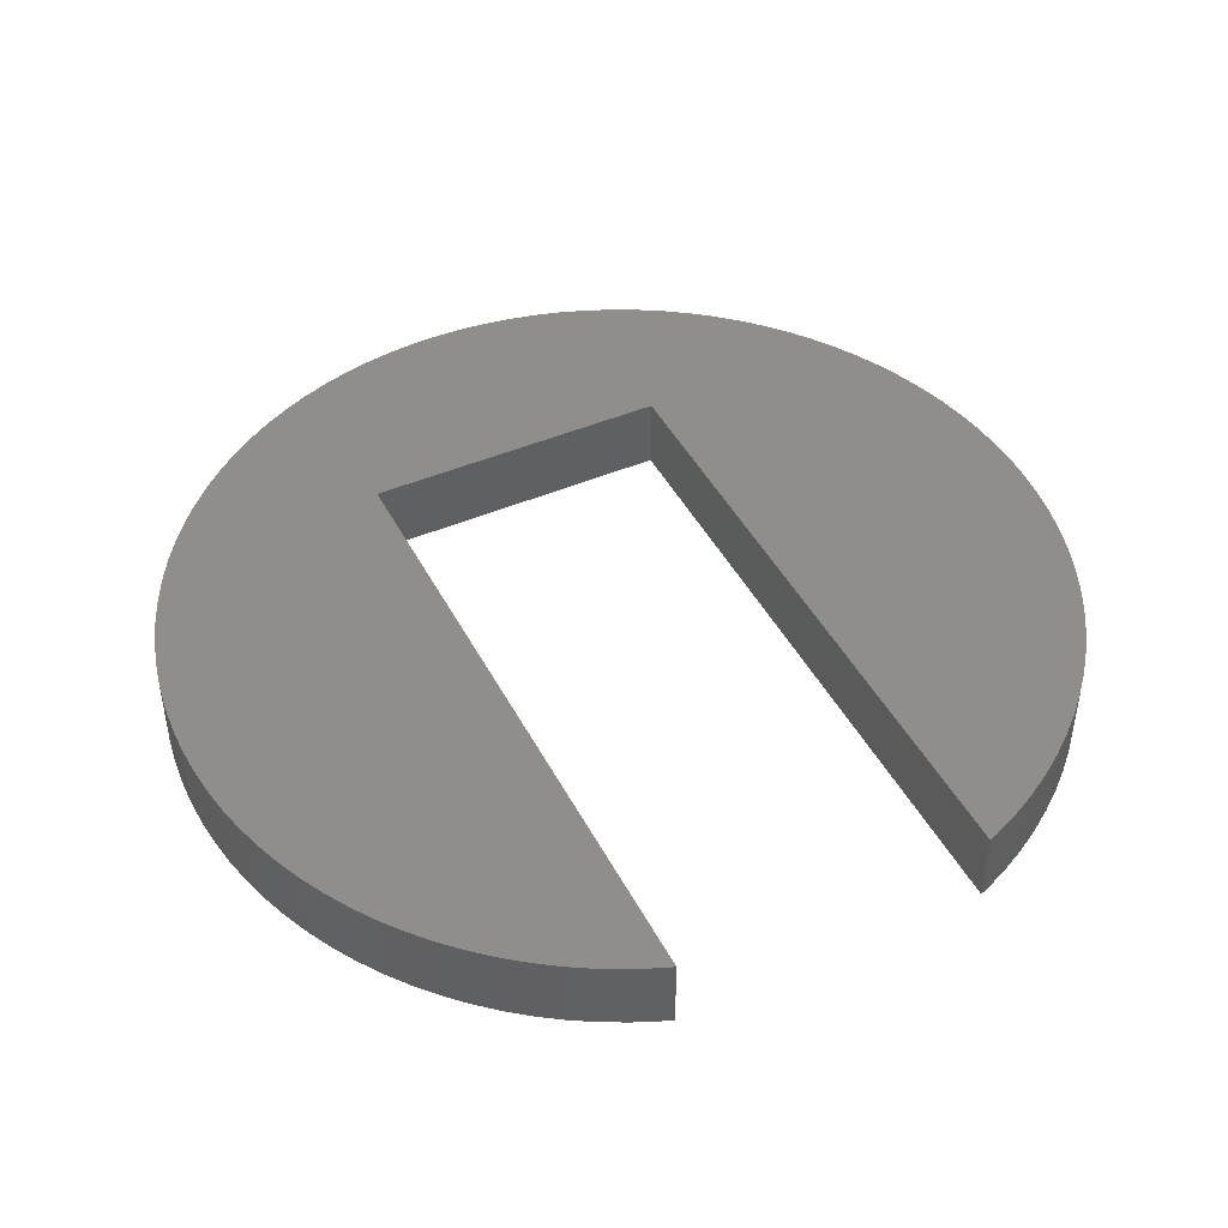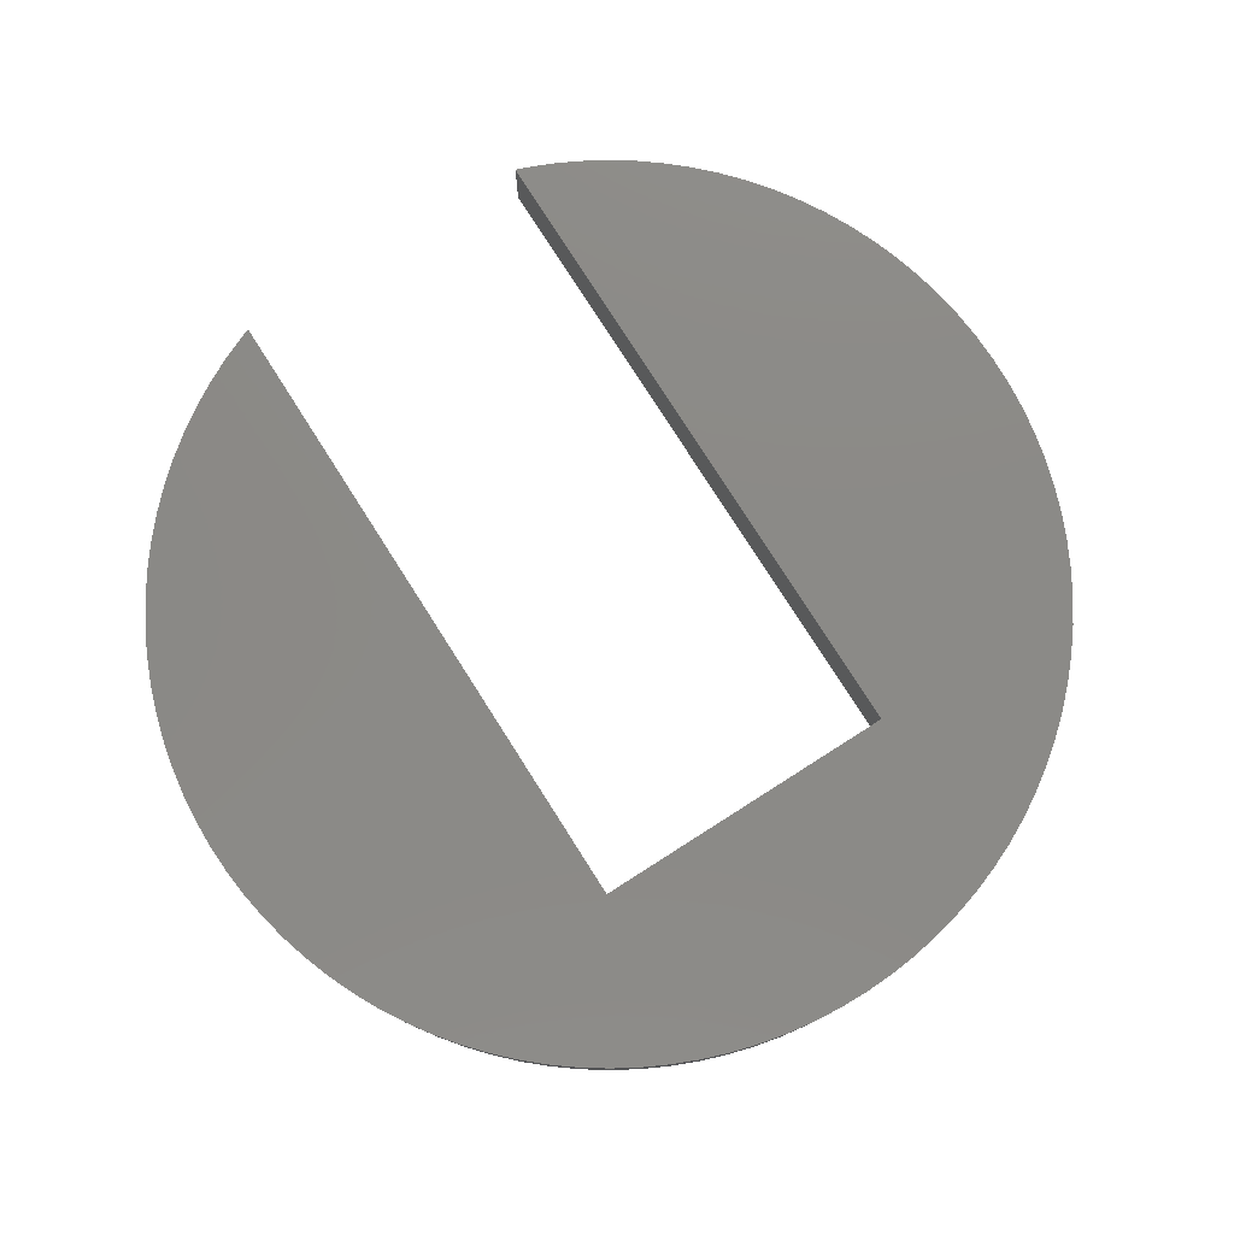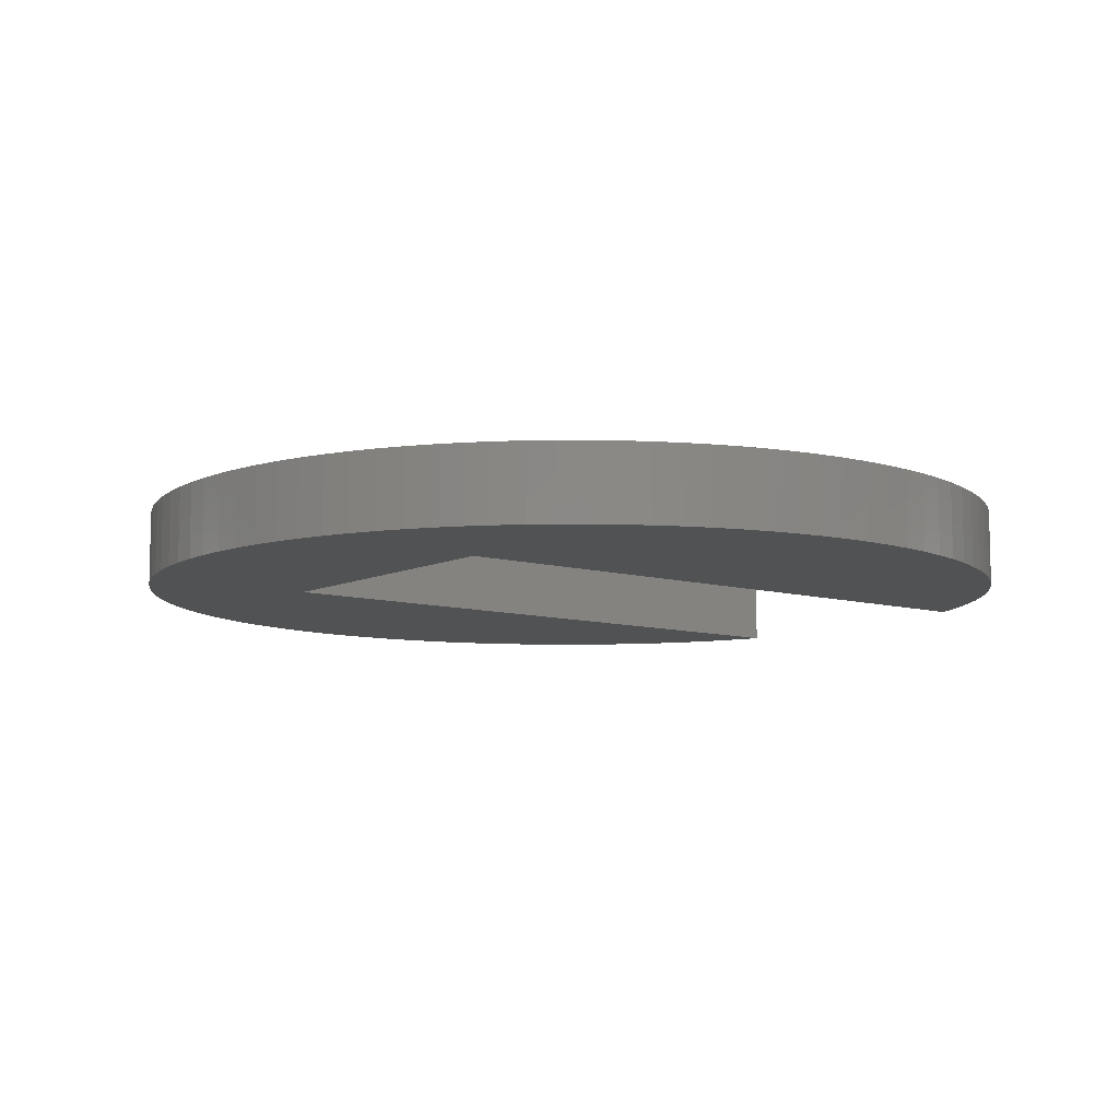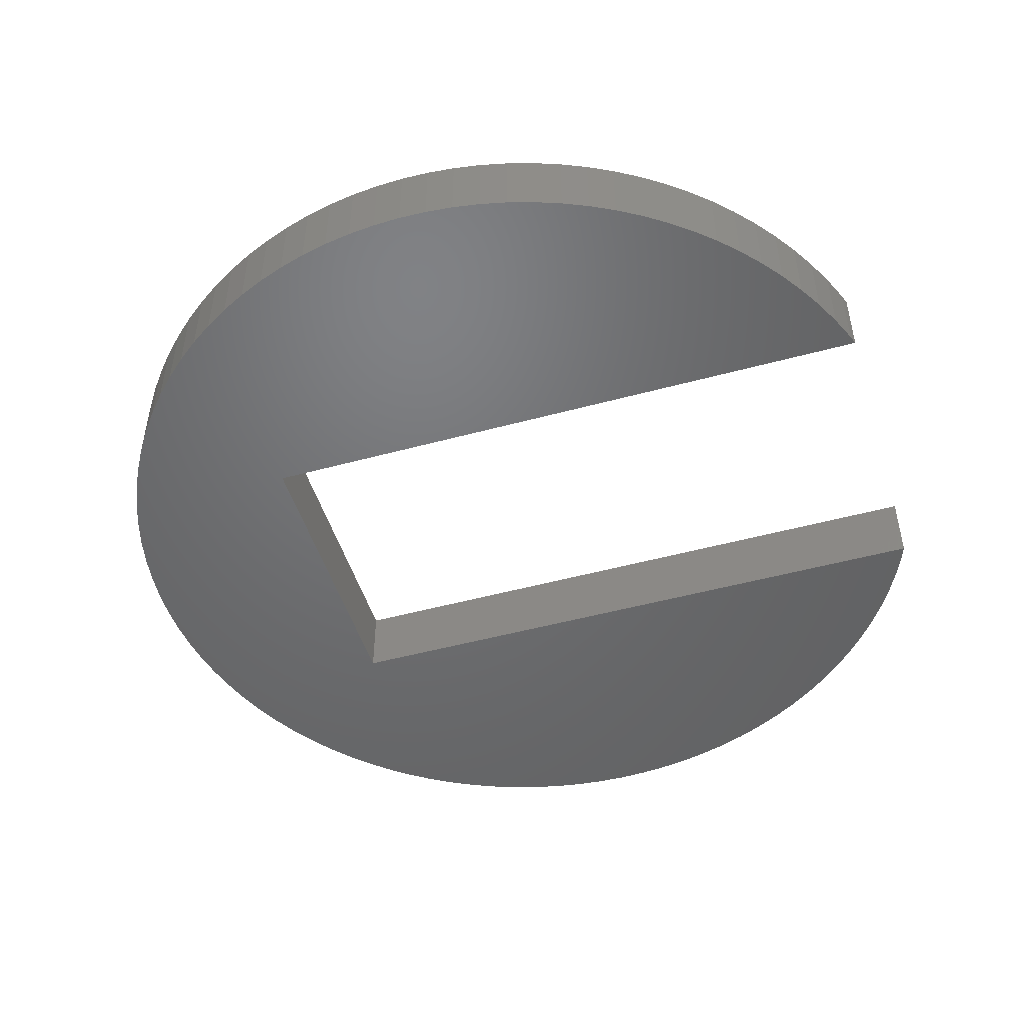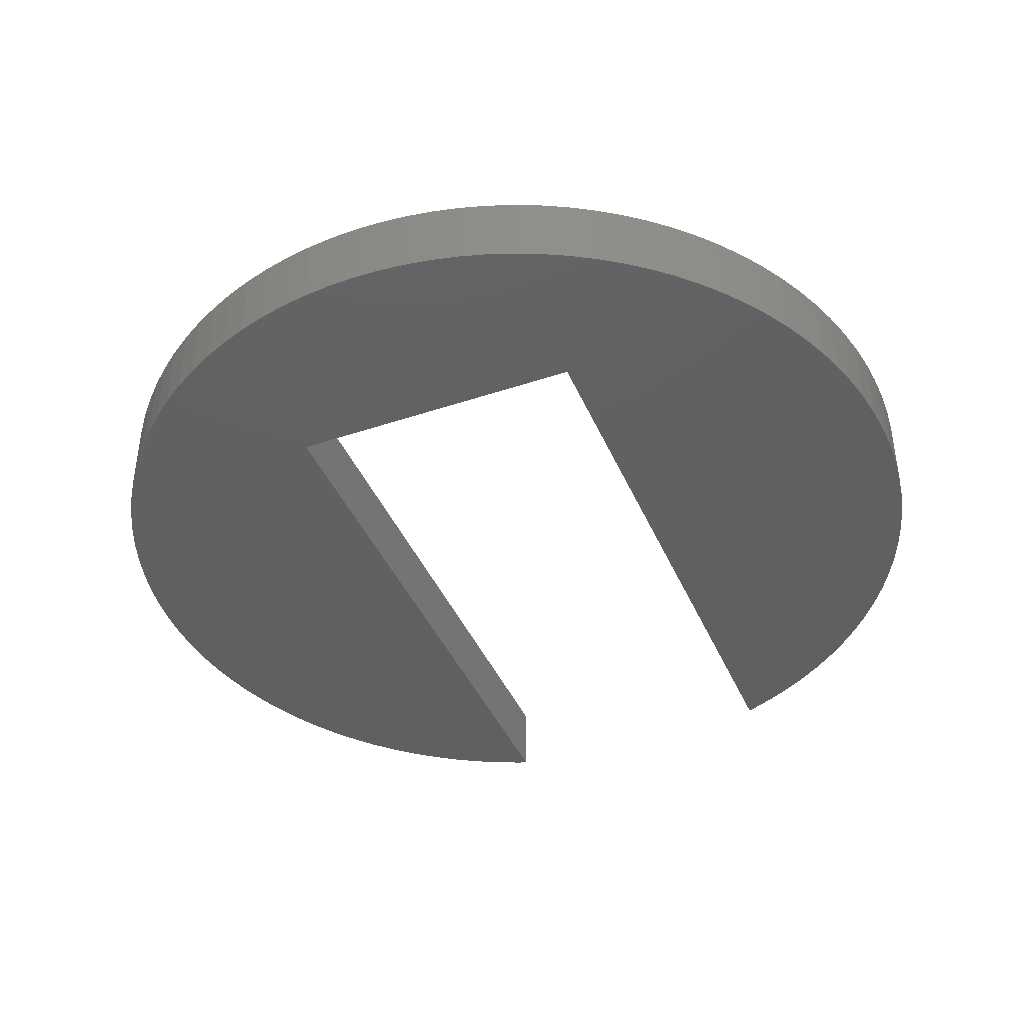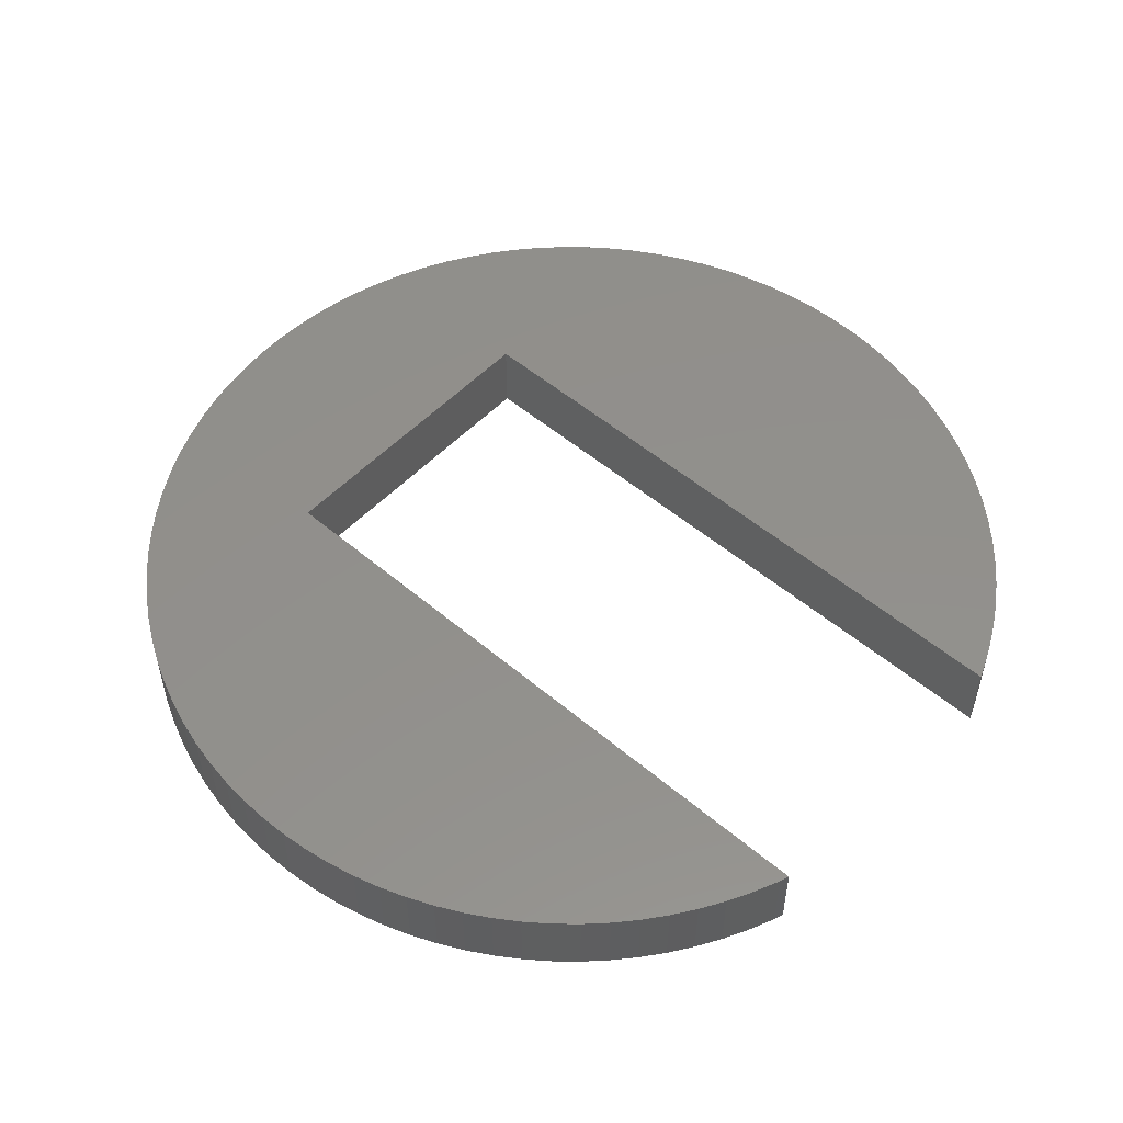
<metadata>
{"format":"stl","ext":"stl","renderer":"f3d","projection":"perspective","resolution":1024,"background":"white","views":[{"elev":45.0,"azim":153.7,"up":"+Z"},{"elev":78.4,"azim":-32.5,"up":"+Z"},{"elev":-9.0,"azim":52.1,"up":"+Z"},{"elev":-49.1,"azim":106.8,"up":"+Z"},{"elev":-41.7,"azim":22.1,"up":"+Z"},{"elev":52.7,"azim":132.2,"up":"+Z"}]}
</metadata>
<code>
# stl→obj: 186 verts, 368 faces
v -1.111 -17.67 0
v 0 -17.7 0
v 0 -17.7 3
v -1.111 -17.67 3
v -10.4 -14.32 0
v -6.15 -9.5 0
v -9.484 -14.94 0
v -9.484 -14.94 3
v -10.4 -14.32 3
v -6.15 -9.5 3
v -10.4 14.32 0
v -10.4 14.32 3
v -9.484 14.94 0
v -9.484 14.94 3
v -11.28 -13.64 0
v -11.28 -13.64 3
v -11.28 13.64 0
v -11.28 13.64 3
v -12.12 -12.9 0
v -12.12 -12.9 3
v -12.12 12.9 0
v -12.12 12.9 3
v -12.9 -12.12 0
v -12.9 -12.12 3
v -12.9 12.12 0
v -12.9 12.12 3
v -13.64 -11.28 0
v -13.64 -11.28 3
v -13.64 11.28 0
v -13.64 11.28 3
v -14.32 -10.4 0
v -14.32 -10.4 3
v -14.32 10.4 0
v -14.32 10.4 3
v -14.94 -9.484 0
v -14.94 -9.484 3
v -14.94 9.484 0
v -14.94 9.484 3
v -15.51 -8.527 0
v -15.51 -8.527 3
v -15.51 8.527 0
v -15.51 8.527 3
v -16.02 -7.536 0
v -16.02 -7.536 3
v -16.02 7.536 0
v -16.02 7.536 3
v -16.46 -6.516 0
v -16.46 -6.516 3
v -16.46 6.516 0
v -16.46 6.516 3
v -16.83 -5.47 0
v -16.83 -5.47 3
v -16.83 5.47 0
v -16.83 5.47 3
v -17.14 -4.402 0
v -17.14 -4.402 3
v -17.14 4.402 0
v -17.14 4.402 3
v -17.39 -3.317 0
v -17.39 -3.317 3
v -17.39 3.317 0
v -17.39 3.317 3
v -17.56 -2.218 0
v -17.56 -2.218 3
v -17.56 2.218 0
v -17.56 2.218 3
v -17.67 -1.111 0
v -17.67 -1.111 3
v -17.67 1.111 0
v -17.67 1.111 3
v -17.7 0 0
v -17.7 0 3
v -2.218 -17.56 0
v -2.218 -17.56 3
v -3.317 -17.39 0
v -3.317 -17.39 3
v -4.402 -17.14 0
v -4.402 -17.14 3
v -5.47 -16.83 0
v -5.47 -16.83 3
v 6.15 -9.5 0
v -6.15 16.59 0
v -6.15 16.59 3
v 6.15 -9.5 3
v -6.516 -16.46 0
v -6.516 -16.46 3
v -6.516 16.46 0
v -6.516 16.46 3
v -7.536 -16.02 0
v -7.536 -16.02 3
v -7.536 16.02 0
v -7.536 16.02 3
v -8.527 -15.51 0
v -8.527 -15.51 3
v -8.527 15.51 0
v -8.527 15.51 3
v 1.111 -17.67 0
v 1.111 -17.67 3
v 2.218 -17.56 0
v 2.218 -17.56 3
v 10.4 -14.32 0
v 11.28 -13.64 0
v 11.28 -13.64 3
v 10.4 -14.32 3
v 10.4 14.32 0
v 10.4 14.32 3
v 11.28 13.64 0
v 11.28 13.64 3
v 12.12 -12.9 0
v 12.12 -12.9 3
v 12.12 12.9 0
v 12.12 12.9 3
v 12.9 -12.12 0
v 12.9 -12.12 3
v 12.9 12.12 3
v 12.9 12.12 0
v 13.64 -11.28 0
v 13.64 -11.28 3
v 13.64 11.28 3
v 13.64 11.28 0
v 14.32 -10.4 0
v 14.32 -10.4 3
v 14.32 10.4 3
v 14.32 10.4 0
v 14.94 -9.484 0
v 14.94 -9.484 3
v 14.94 9.484 3
v 14.94 9.484 0
v 15.51 -8.527 0
v 15.51 -8.527 3
v 15.51 8.527 3
v 15.51 8.527 0
v 16.02 -7.536 0
v 16.02 -7.536 3
v 16.02 7.536 3
v 16.02 7.536 0
v 16.46 -6.516 0
v 16.46 -6.516 3
v 16.46 6.516 3
v 16.46 6.516 0
v 16.83 -5.47 0
v 16.83 -5.47 3
v 16.83 5.47 3
v 16.83 5.47 0
v 17.14 -4.402 0
v 17.14 -4.402 3
v 17.14 4.402 3
v 17.14 4.402 0
v 17.39 -3.317 0
v 17.39 -3.317 3
v 17.39 3.317 3
v 17.39 3.317 0
v 17.56 -2.218 0
v 17.56 -2.218 3
v 17.56 2.218 3
v 17.56 2.218 0
v 17.67 -1.111 0
v 17.67 -1.111 3
v 17.67 1.111 3
v 17.67 1.111 0
v 17.7 0 0
v 17.7 0 3
v 3.317 -17.39 0
v 3.317 -17.39 3
v 4.402 -17.14 0
v 4.402 -17.14 3
v 5.47 -16.83 0
v 5.47 -16.83 3
v 6.516 -16.46 0
v 6.516 -16.46 3
v 9.484 -14.94 0
v 6.15 16.59 3
v 6.15 16.59 0
v 6.516 16.46 0
v 7.536 16.02 0
v 7.536 -16.02 0
v 8.527 15.51 0
v 8.527 -15.51 0
v 9.484 14.94 0
v 9.484 14.94 3
v 7.536 -16.02 3
v 6.516 16.46 3
v 8.527 -15.51 3
v 7.536 16.02 3
v 9.484 -14.94 3
v 8.527 15.51 3
f 1 2 3
f 1 3 4
f 5 6 7
f 5 7 8
f 5 8 9
f 9 8 10
f 11 12 13
f 11 13 6
f 12 10 14
f 12 14 13
f 15 5 9
f 15 9 16
f 15 6 5
f 16 9 10
f 17 11 6
f 17 18 11
f 18 12 11
f 18 10 12
f 19 15 16
f 19 16 20
f 19 6 15
f 20 16 10
f 21 17 6
f 21 22 17
f 22 18 17
f 22 10 18
f 23 19 24
f 23 6 19
f 24 19 20
f 24 20 10
f 25 21 6
f 25 22 21
f 25 26 22
f 26 10 22
f 27 23 28
f 27 6 23
f 28 23 24
f 28 24 10
f 29 25 6
f 29 26 25
f 29 30 26
f 30 10 26
f 31 27 32
f 31 6 27
f 32 27 28
f 32 28 10
f 33 29 6
f 33 30 29
f 33 34 30
f 34 10 30
f 35 31 36
f 35 6 31
f 36 31 32
f 36 32 10
f 37 33 6
f 37 34 33
f 37 38 34
f 38 10 34
f 39 35 40
f 39 6 35
f 40 35 36
f 40 36 10
f 41 37 6
f 41 38 37
f 41 42 38
f 42 10 38
f 43 39 44
f 43 6 39
f 44 39 40
f 44 40 10
f 45 41 6
f 45 42 41
f 45 46 42
f 46 10 42
f 47 43 48
f 47 6 43
f 48 43 44
f 48 44 10
f 49 45 6
f 49 46 45
f 49 50 46
f 50 10 46
f 51 47 52
f 51 6 47
f 52 47 48
f 52 48 10
f 53 49 6
f 53 50 49
f 53 54 50
f 54 10 50
f 55 51 56
f 55 6 51
f 56 51 52
f 56 52 10
f 57 53 6
f 57 54 53
f 57 58 54
f 58 10 54
f 59 55 60
f 59 6 55
f 60 55 56
f 60 56 10
f 61 57 6
f 61 58 57
f 61 62 58
f 62 10 58
f 63 59 64
f 63 6 59
f 64 59 60
f 64 60 10
f 65 61 6
f 65 62 61
f 65 66 62
f 66 10 62
f 67 63 68
f 67 6 63
f 68 63 64
f 68 64 10
f 69 65 6
f 69 66 65
f 69 70 66
f 70 10 66
f 71 67 72
f 71 69 6
f 71 70 69
f 71 72 70
f 71 6 67
f 72 67 68
f 72 68 10
f 72 10 70
f 73 1 4
f 73 4 74
f 75 73 74
f 75 74 76
f 77 75 76
f 77 76 78
f 79 77 78
f 79 78 80
f 6 1 73
f 6 73 75
f 6 75 77
f 6 77 79
f 6 10 81
f 6 82 10
f 6 2 1
f 6 81 2
f 10 4 3
f 10 74 4
f 10 76 74
f 10 78 76
f 10 80 78
f 10 82 83
f 10 3 84
f 10 84 81
f 85 79 80
f 85 80 86
f 85 6 79
f 86 80 10
f 87 88 82
f 88 10 83
f 88 83 82
f 89 6 85
f 89 85 86
f 89 86 90
f 90 86 10
f 91 82 6
f 91 87 82
f 91 92 87
f 92 10 88
f 92 88 87
f 93 6 89
f 93 89 90
f 93 90 94
f 94 90 10
f 95 91 6
f 95 96 91
f 96 10 92
f 96 92 91
f 7 6 93
f 7 93 94
f 7 94 8
f 8 94 10
f 13 95 6
f 13 14 95
f 14 10 96
f 14 96 95
f 2 97 98
f 2 98 3
f 2 81 97
f 3 98 84
f 97 99 100
f 97 100 98
f 97 81 99
f 98 100 84
f 101 102 103
f 101 103 104
f 105 106 107
f 106 108 107
f 102 109 110
f 102 110 103
f 107 108 111
f 108 112 111
f 109 113 110
f 110 113 114
f 111 112 115
f 111 115 116
f 113 117 114
f 114 117 118
f 116 115 119
f 116 119 120
f 117 121 118
f 118 121 122
f 120 119 123
f 120 123 124
f 121 125 122
f 122 125 126
f 124 123 127
f 124 127 128
f 125 129 126
f 126 129 130
f 128 127 131
f 128 131 132
f 129 133 130
f 130 133 134
f 132 131 135
f 132 135 136
f 133 137 134
f 134 137 138
f 136 135 139
f 136 139 140
f 137 141 138
f 138 141 142
f 140 139 143
f 140 143 144
f 141 145 142
f 142 145 146
f 144 143 147
f 144 147 148
f 145 149 146
f 146 149 150
f 148 147 151
f 148 151 152
f 149 153 150
f 150 153 154
f 152 151 155
f 152 155 156
f 153 157 154
f 154 157 158
f 156 155 159
f 156 159 160
f 157 161 158
f 158 161 162
f 160 159 162
f 160 162 161
f 99 163 164
f 99 164 100
f 99 81 163
f 100 164 84
f 163 165 166
f 163 166 164
f 163 81 165
f 164 166 84
f 165 167 168
f 165 168 166
f 165 81 167
f 166 168 84
f 167 81 169
f 167 169 170
f 167 170 168
f 168 170 84
f 81 101 171
f 81 105 107
f 81 102 101
f 81 107 111
f 81 109 102
f 81 111 116
f 81 113 109
f 81 116 120
f 81 117 113
f 81 120 124
f 81 121 117
f 81 124 128
f 81 125 121
f 81 128 132
f 81 129 125
f 81 132 136
f 81 133 129
f 81 136 140
f 81 137 133
f 81 140 144
f 81 141 137
f 81 144 148
f 81 145 141
f 81 148 152
f 81 149 145
f 81 152 156
f 81 153 149
f 81 156 160
f 81 157 153
f 81 160 161
f 81 161 157
f 81 84 172
f 81 173 174
f 81 172 173
f 81 174 175
f 81 176 169
f 81 175 177
f 81 178 176
f 81 177 179
f 81 171 178
f 81 179 105
f 84 104 103
f 84 106 180
f 84 103 110
f 84 108 106
f 84 110 114
f 84 112 108
f 84 114 118
f 84 115 112
f 84 118 122
f 84 119 115
f 84 122 126
f 84 123 119
f 84 126 130
f 84 127 123
f 84 130 134
f 84 131 127
f 84 134 138
f 84 135 131
f 84 138 142
f 84 139 135
f 84 142 146
f 84 143 139
f 84 146 150
f 84 147 143
f 84 150 154
f 84 151 147
f 84 154 158
f 84 155 151
f 84 158 162
f 84 159 155
f 84 162 159
f 84 170 181
f 84 182 172
f 84 181 183
f 84 184 182
f 84 183 185
f 84 186 184
f 84 185 104
f 84 180 186
f 173 172 174
f 172 182 174
f 169 176 181
f 169 181 170
f 174 182 175
f 182 184 175
f 176 178 183
f 176 183 181
f 175 184 177
f 184 186 177
f 178 171 185
f 178 185 183
f 177 186 179
f 186 180 179
f 171 101 104
f 171 104 185
f 179 180 105
f 180 106 105

</code>
